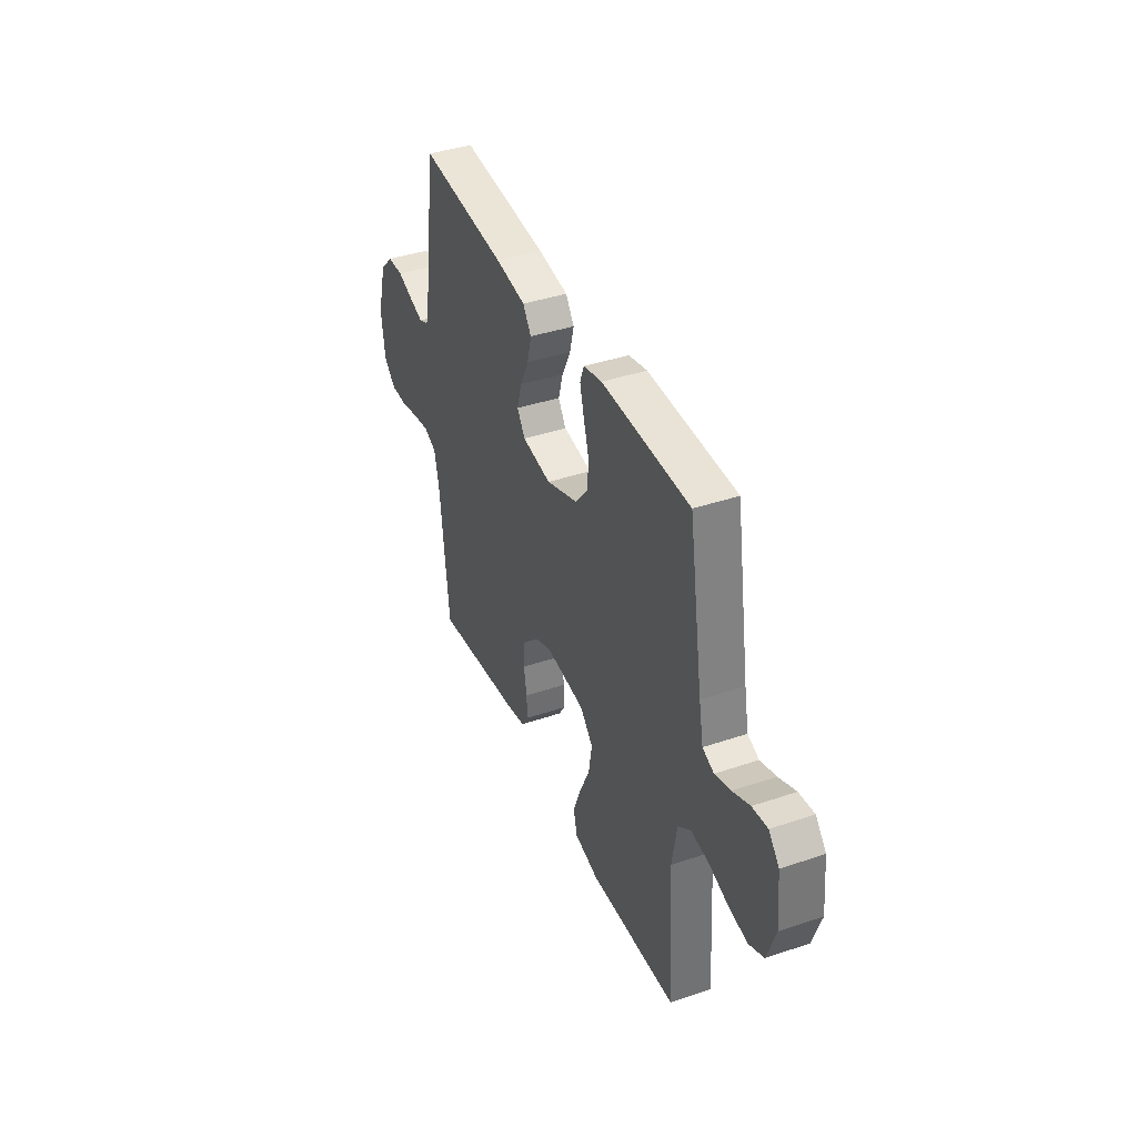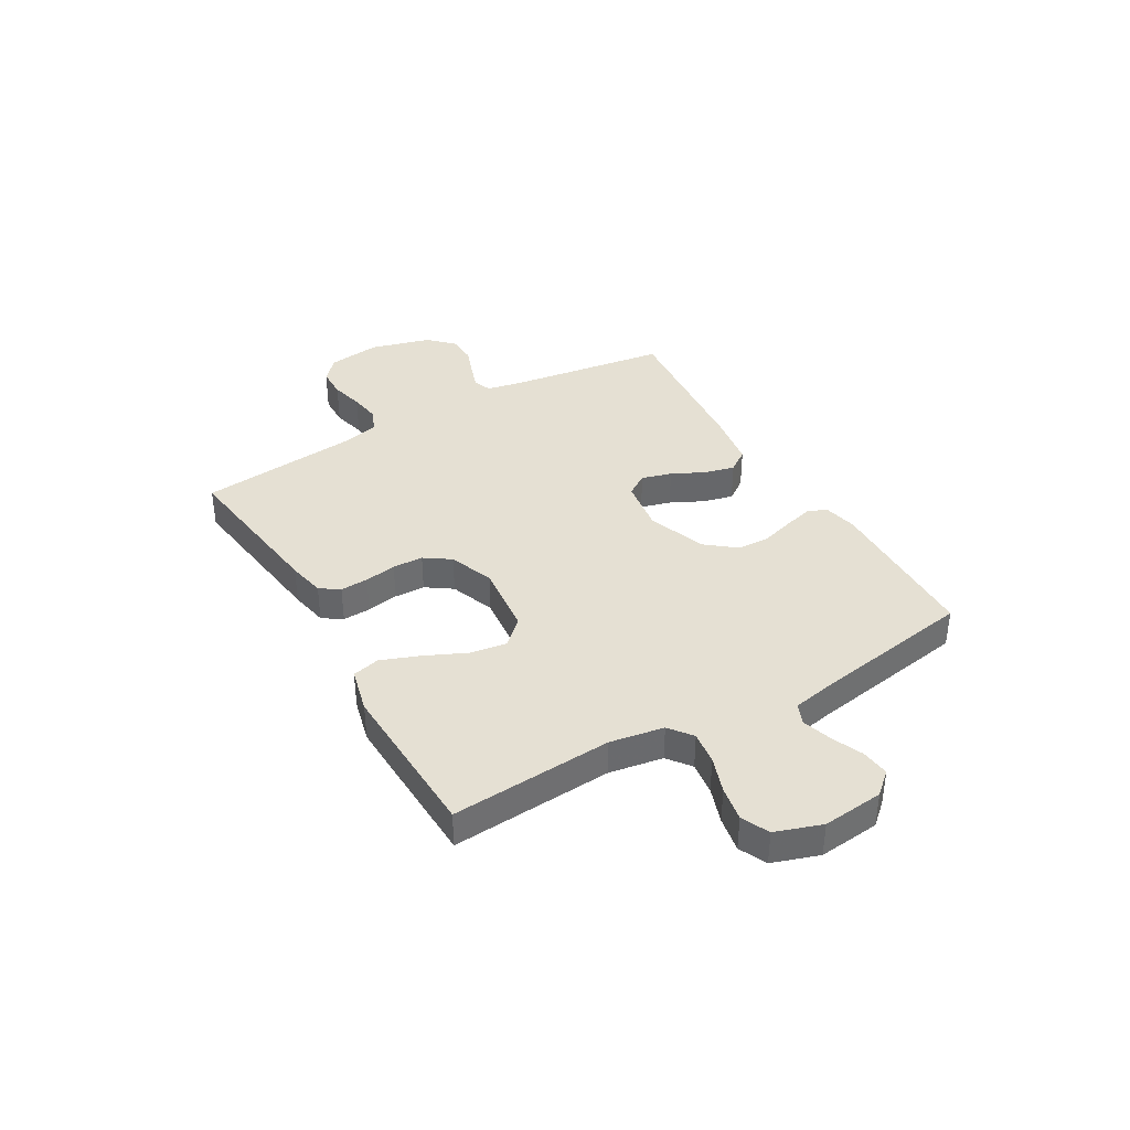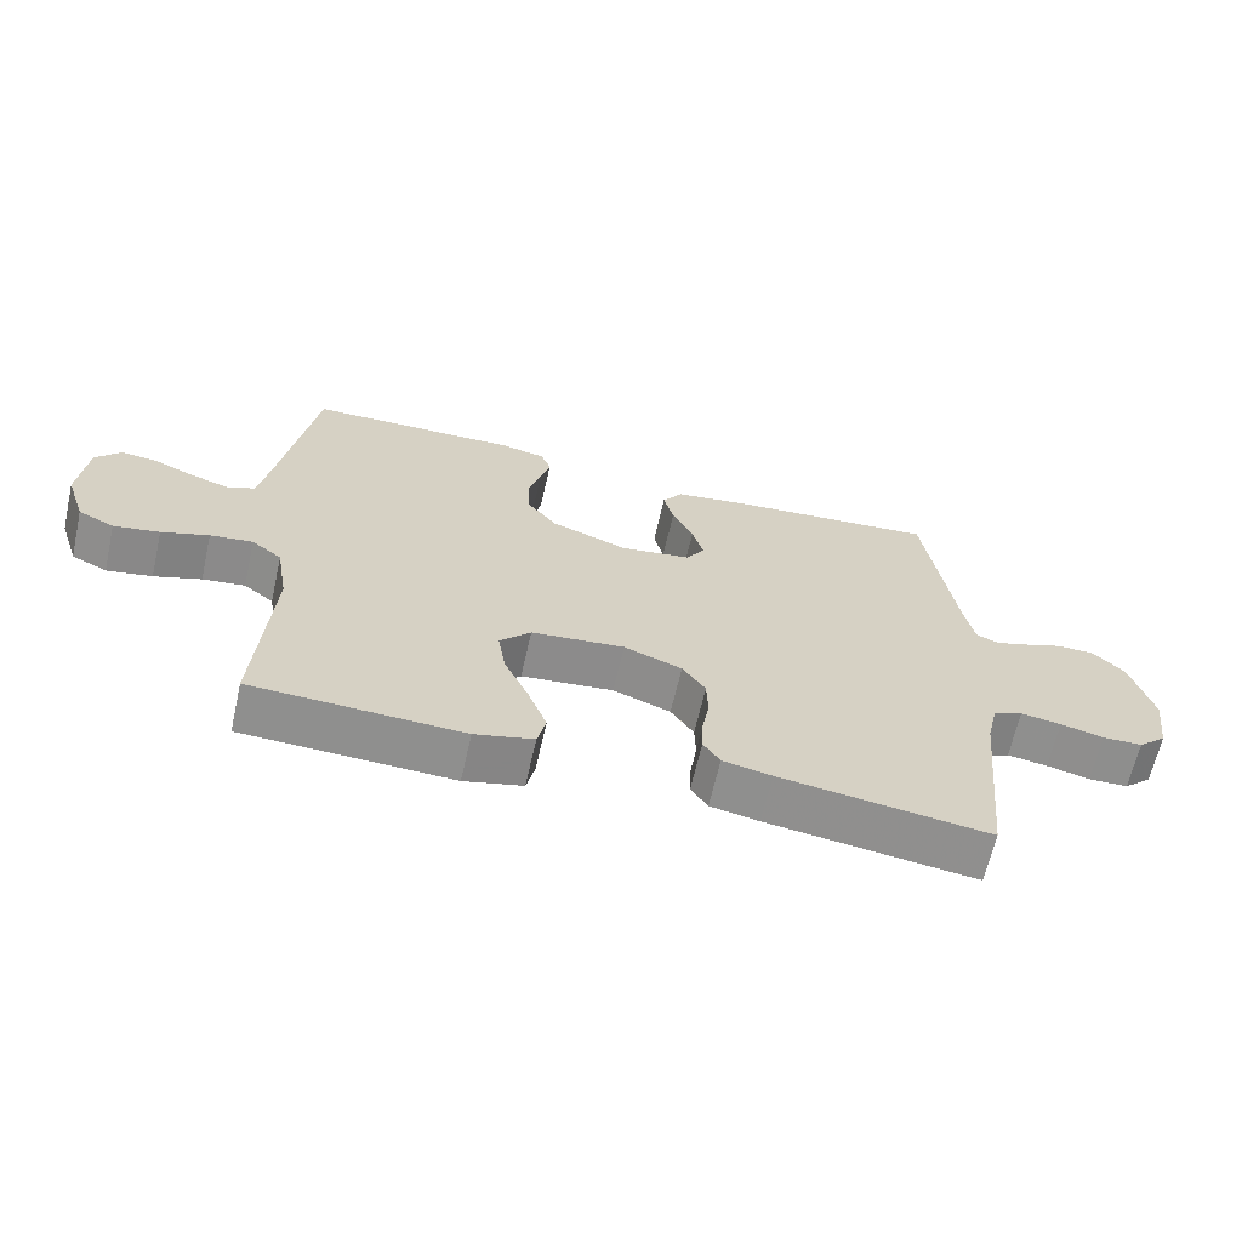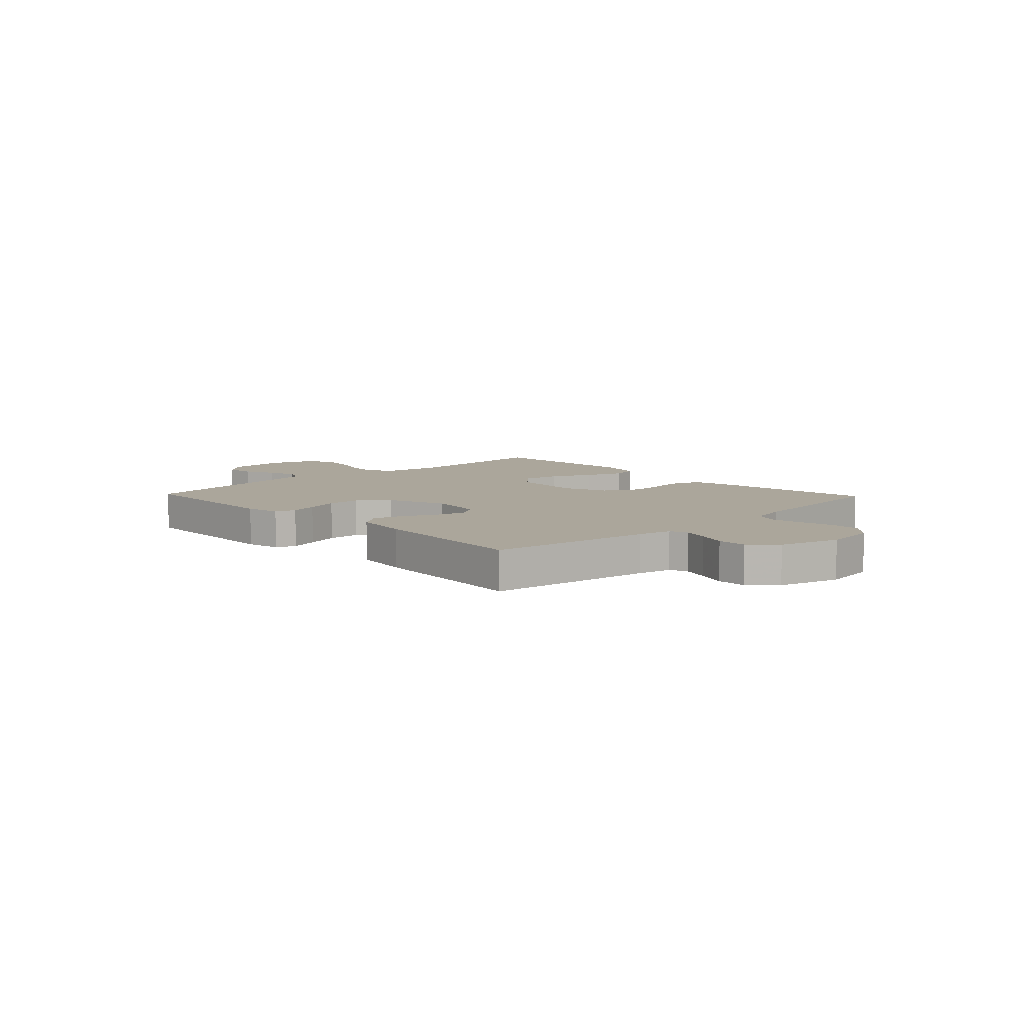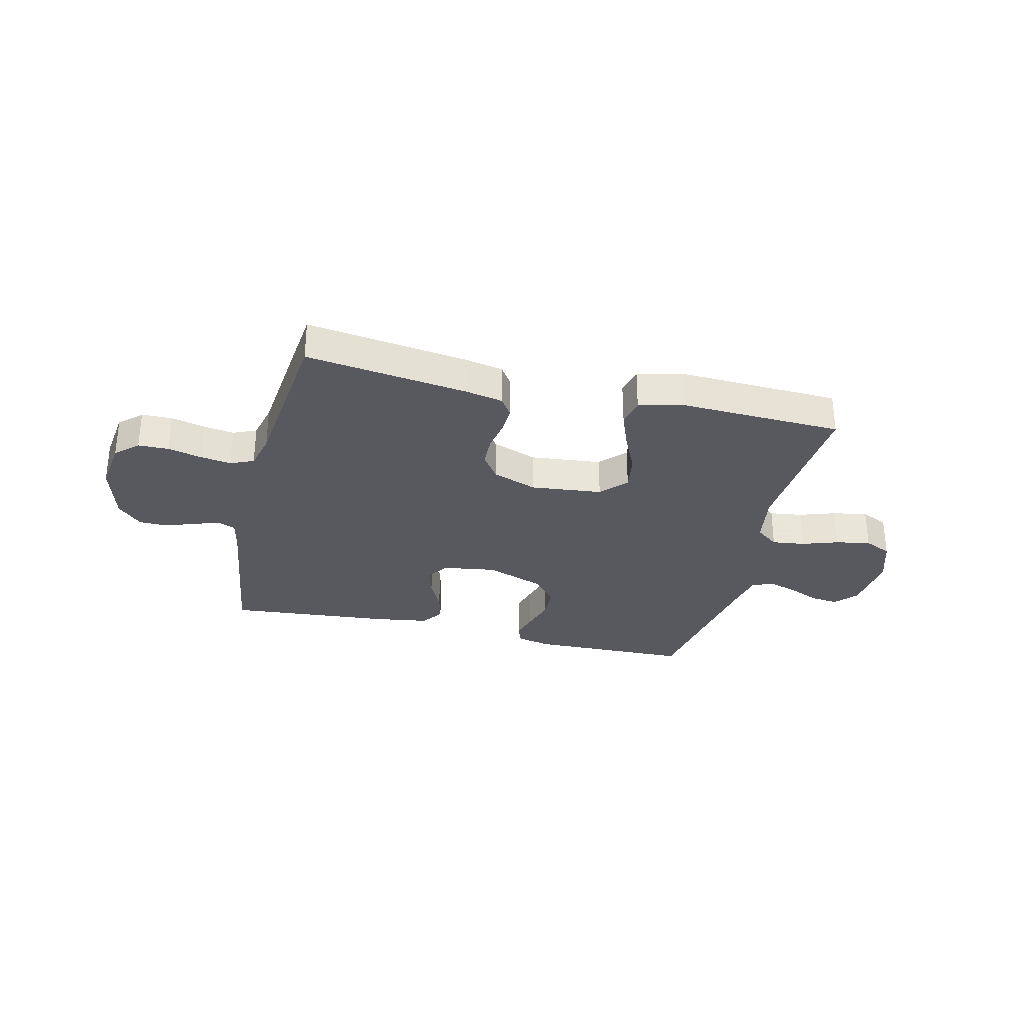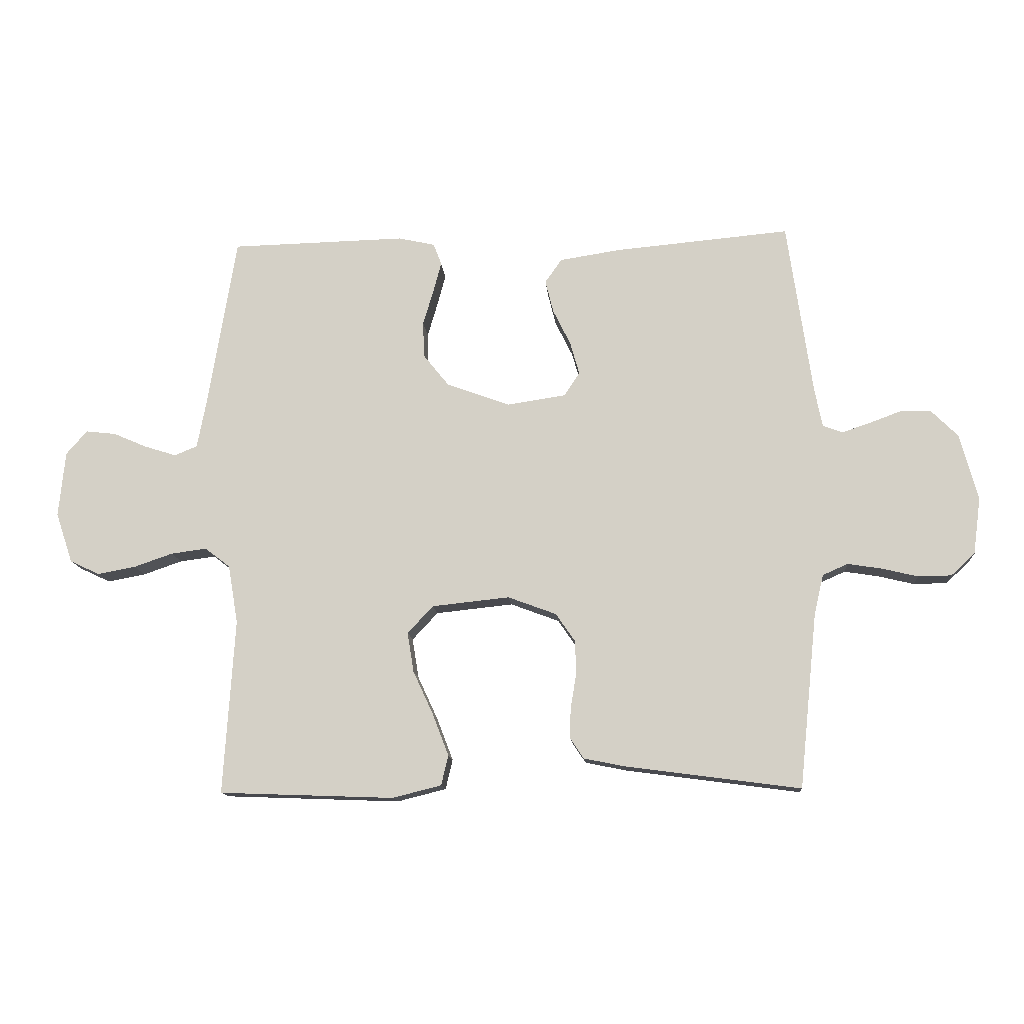
<metadata>
{"format":"obj","ext":"obj","renderer":"f3d","projection":"perspective","resolution":1024,"background":"white","views":[{"elev":39.9,"azim":-112.7,"up":"+Z"},{"elev":38.1,"azim":-120.1,"up":"+Y"},{"elev":-64.9,"azim":-12.8,"up":"+Z"},{"elev":8.0,"azim":46.4,"up":"+Y"},{"elev":-30.4,"azim":166.4,"up":"+Y"},{"elev":-12.8,"azim":4.6,"up":"+Z"}]}
</metadata>
<code>
v -0.5 0.07 -0.5
v -0.481 0.07 -0.2
v -0.498 0.07 -0.1
v -0.541 0.07 -0.067
v -0.602 0.07 -0.075
v -0.669 0.07 -0.098
v -0.734 0.07 -0.11
v -0.785 0.07 -0.086
v -0.814 0.07 0
v -0.803 0.07 0.113
v -0.767 0.07 0.154
v -0.715 0.07 0.148
v -0.657 0.07 0.123
v -0.603 0.07 0.106
v -0.564 0.07 0.122
v -0.549 0.07 0.2
v -0.5 0.07 0.5
v -0.2 0.07 0.507
v -0.137 0.07 0.493
v -0.123 0.07 0.456
v -0.137 0.07 0.404
v -0.155 0.07 0.343
v -0.153 0.07 0.282
v -0.109 0.07 0.227
v 0 0.07 0.187
v 0.1 0.07 0.202
v 0.127 0.07 0.243
v 0.111 0.07 0.299
v 0.081 0.07 0.36
v 0.067 0.07 0.416
v 0.096 0.07 0.457
v 0.2 0.07 0.473
v 0.5 0.07 0.5
v 0.543 0.07 0.2
v 0.556 0.07 0.136
v 0.589 0.07 0.123
v 0.637 0.07 0.139
v 0.691 0.07 0.159
v 0.745 0.07 0.158
v 0.79 0.07 0.113
v 0.821 0.07 0
v 0.808 0.07 -0.098
v 0.767 0.07 -0.136
v 0.71 0.07 -0.137
v 0.648 0.07 -0.122
v 0.59 0.07 -0.113
v 0.547 0.07 -0.132
v 0.531 0.07 -0.2
v 0.5 0.07 -0.5
v 0.2 0.07 -0.46
v 0.13 0.07 -0.446
v 0.106 0.07 -0.41
v 0.108 0.07 -0.358
v 0.118 0.07 -0.299
v 0.116 0.07 -0.242
v 0.083 0.07 -0.194
v 0 0.07 -0.163
v -0.133 0.07 -0.177
v -0.177 0.07 -0.224
v -0.166 0.07 -0.292
v -0.131 0.07 -0.368
v -0.104 0.07 -0.439
v -0.116 0.07 -0.49
v -0.2 0.07 -0.511
v -0.5 0 -0.5
v -0.481 0 -0.2
v -0.498 0 -0.1
v -0.541 0 -0.067
v -0.602 0 -0.075
v -0.669 0 -0.098
v -0.734 0 -0.11
v -0.785 0 -0.086
v -0.814 0 0
v -0.803 0 0.113
v -0.767 0 0.154
v -0.715 0 0.148
v -0.657 0 0.123
v -0.603 0 0.106
v -0.564 0 0.122
v -0.549 0 0.2
v -0.5 0 0.5
v -0.2 0 0.507
v -0.137 0 0.493
v -0.123 0 0.456
v -0.137 0 0.404
v -0.155 0 0.343
v -0.153 0 0.282
v -0.109 0 0.227
v 0 0 0.187
v 0.1 0 0.202
v 0.127 0 0.243
v 0.111 0 0.299
v 0.081 0 0.36
v 0.067 0 0.416
v 0.096 0 0.457
v 0.2 0 0.473
v 0.5 0 0.5
v 0.543 0 0.2
v 0.556 0 0.136
v 0.589 0 0.123
v 0.637 0 0.139
v 0.691 0 0.159
v 0.745 0 0.158
v 0.79 0 0.113
v 0.821 0 0
v 0.808 0 -0.098
v 0.767 0 -0.136
v 0.71 0 -0.137
v 0.648 0 -0.122
v 0.59 0 -0.113
v 0.547 0 -0.132
v 0.531 0 -0.2
v 0.5 0 -0.5
v 0.2 0 -0.46
v 0.13 0 -0.446
v 0.106 0 -0.41
v 0.108 0 -0.358
v 0.118 0 -0.299
v 0.116 0 -0.242
v 0.083 0 -0.194
v 0 0 -0.163
v -0.133 0 -0.177
v -0.177 0 -0.224
v -0.166 0 -0.292
v -0.131 0 -0.368
v -0.104 0 -0.439
v -0.116 0 -0.49
v -0.2 0 -0.511
f 63 64 1 2
f 60 61 62 63
f 60 63 2 3
f 59 60 3 4
f 58 59 4
f 57 58 4
f 51 52 53 54
f 51 54 55
f 48 49 50 51
f 47 48 51 55
f 46 47 55 56
f 42 43 44 45
f 42 45 46
f 41 42 46
f 37 38 39 40
f 36 37 40 41
f 35 36 41 46
f 31 32 33 34
f 28 29 30 31
f 27 28 31 34
f 26 27 34 35
f 19 20 21 22
f 17 18 19 22
f 16 17 22 23
f 15 16 23 24
f 10 11 12 13
f 10 13 14
f 9 10 14
f 5 6 7 8
f 4 5 8 9
f 57 4 9 14
f 25 26 35 46
f 25 46 56 57
f 24 25 57
f 14 15 24 57
f 66 65 128 127
f 127 126 125 124
f 67 66 127 124
f 68 67 124 123
f 68 123 122
f 68 122 121
f 118 117 116 115
f 119 118 115
f 115 114 113 112
f 119 115 112 111
f 120 119 111 110
f 109 108 107 106
f 110 109 106
f 110 106 105
f 104 103 102 101
f 105 104 101 100
f 110 105 100 99
f 98 97 96 95
f 95 94 93 92
f 98 95 92 91
f 99 98 91 90
f 86 85 84 83
f 86 83 82 81
f 87 86 81 80
f 88 87 80 79
f 77 76 75 74
f 78 77 74
f 78 74 73
f 72 71 70 69
f 73 72 69 68
f 78 73 68 121
f 110 99 90 89
f 121 120 110 89
f 121 89 88
f 121 88 79 78
f 1 65 66 2
f 2 66 67 3
f 3 67 68 4
f 4 68 69 5
f 5 69 70 6
f 6 70 71 7
f 7 71 72 8
f 8 72 73 9
f 9 73 74 10
f 10 74 75 11
f 11 75 76 12
f 12 76 77 13
f 13 77 78 14
f 14 78 79 15
f 15 79 80 16
f 16 80 81 17
f 17 81 82 18
f 18 82 83 19
f 19 83 84 20
f 20 84 85 21
f 21 85 86 22
f 22 86 87 23
f 23 87 88 24
f 24 88 89 25
f 25 89 90 26
f 26 90 91 27
f 27 91 92 28
f 28 92 93 29
f 29 93 94 30
f 30 94 95 31
f 31 95 96 32
f 32 96 97 33
f 33 97 98 34
f 34 98 99 35
f 35 99 100 36
f 36 100 101 37
f 37 101 102 38
f 38 102 103 39
f 39 103 104 40
f 40 104 105 41
f 41 105 106 42
f 42 106 107 43
f 43 107 108 44
f 44 108 109 45
f 45 109 110 46
f 46 110 111 47
f 47 111 112 48
f 48 112 113 49
f 49 113 114 50
f 50 114 115 51
f 51 115 116 52
f 52 116 117 53
f 53 117 118 54
f 54 118 119 55
f 55 119 120 56
f 56 120 121 57
f 57 121 122 58
f 58 122 123 59
f 59 123 124 60
f 60 124 125 61
f 61 125 126 62
f 62 126 127 63
f 63 127 128 64
f 64 128 65 1

</code>
